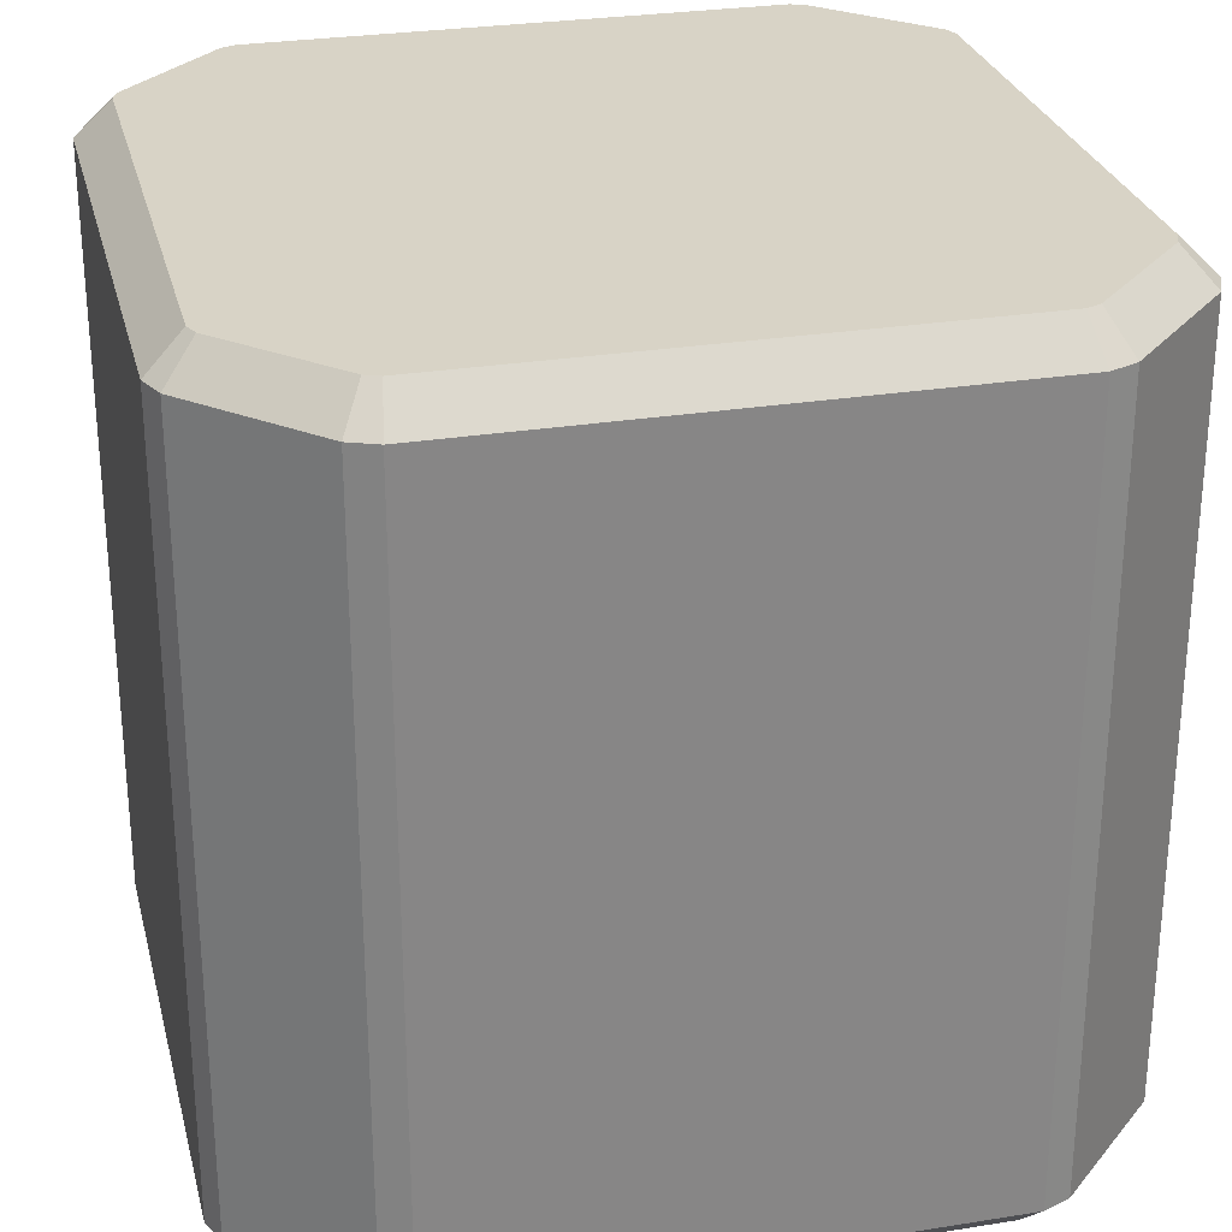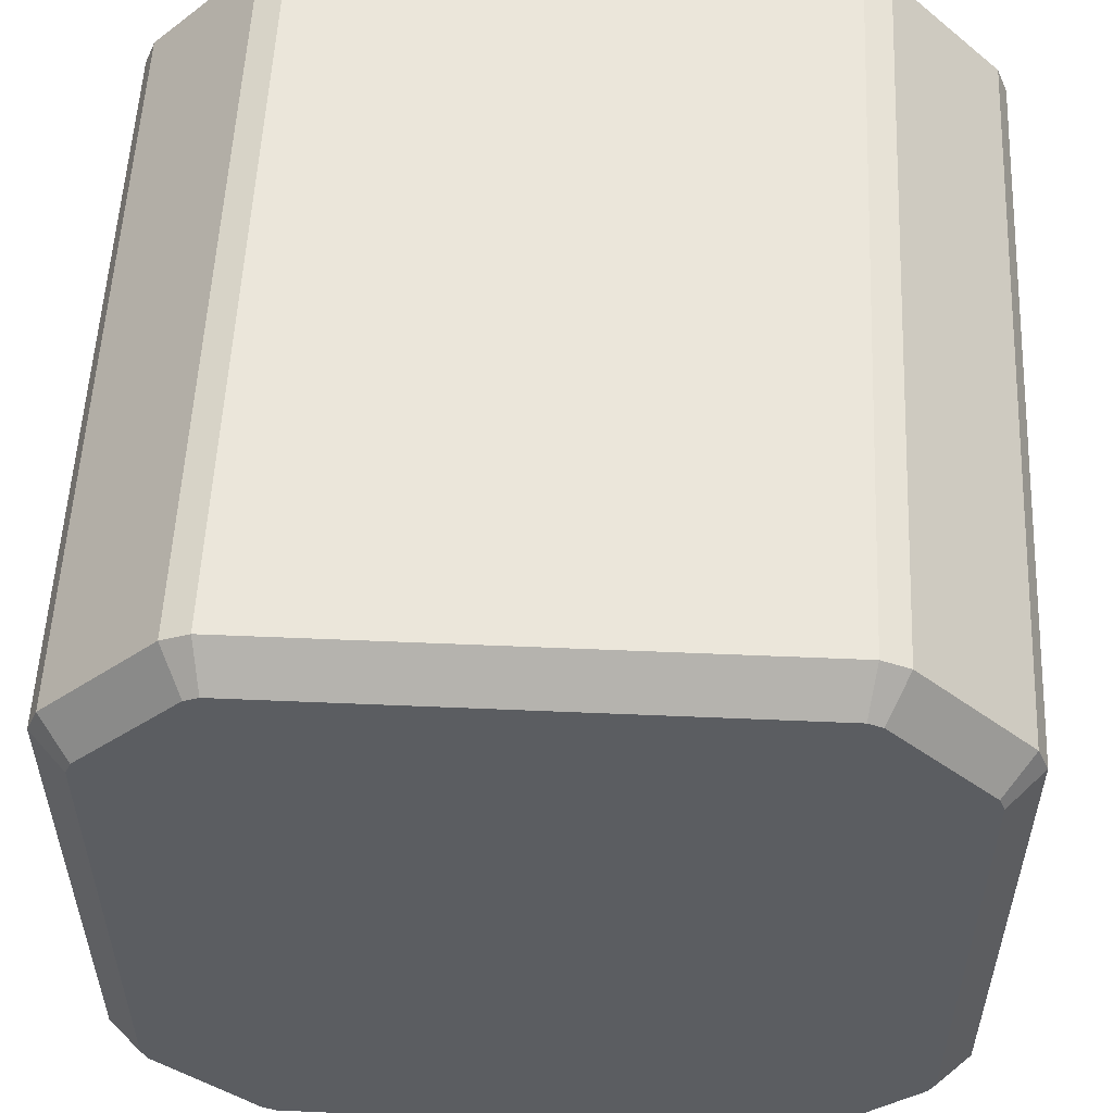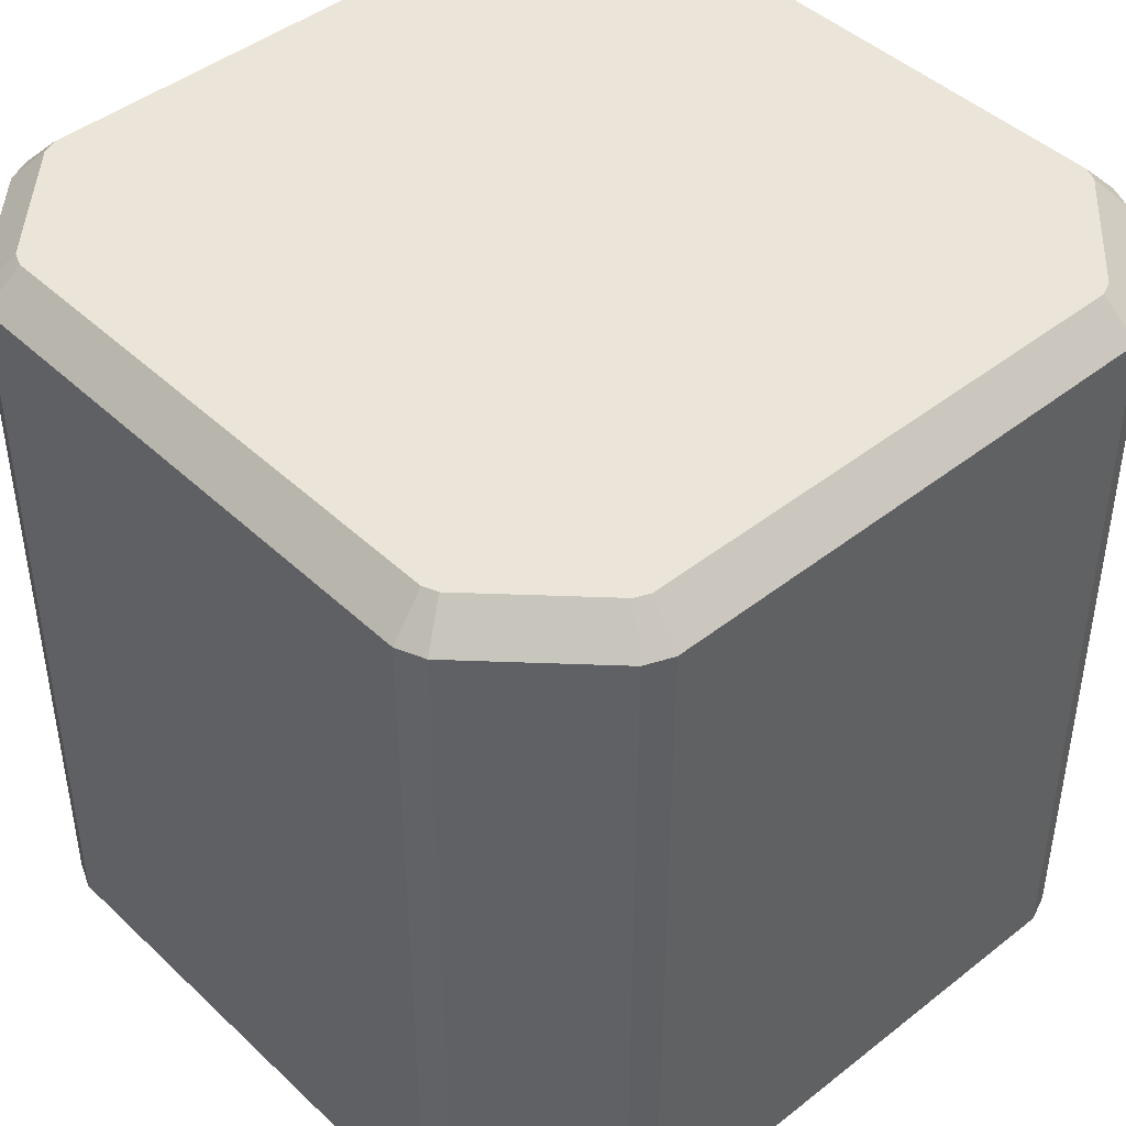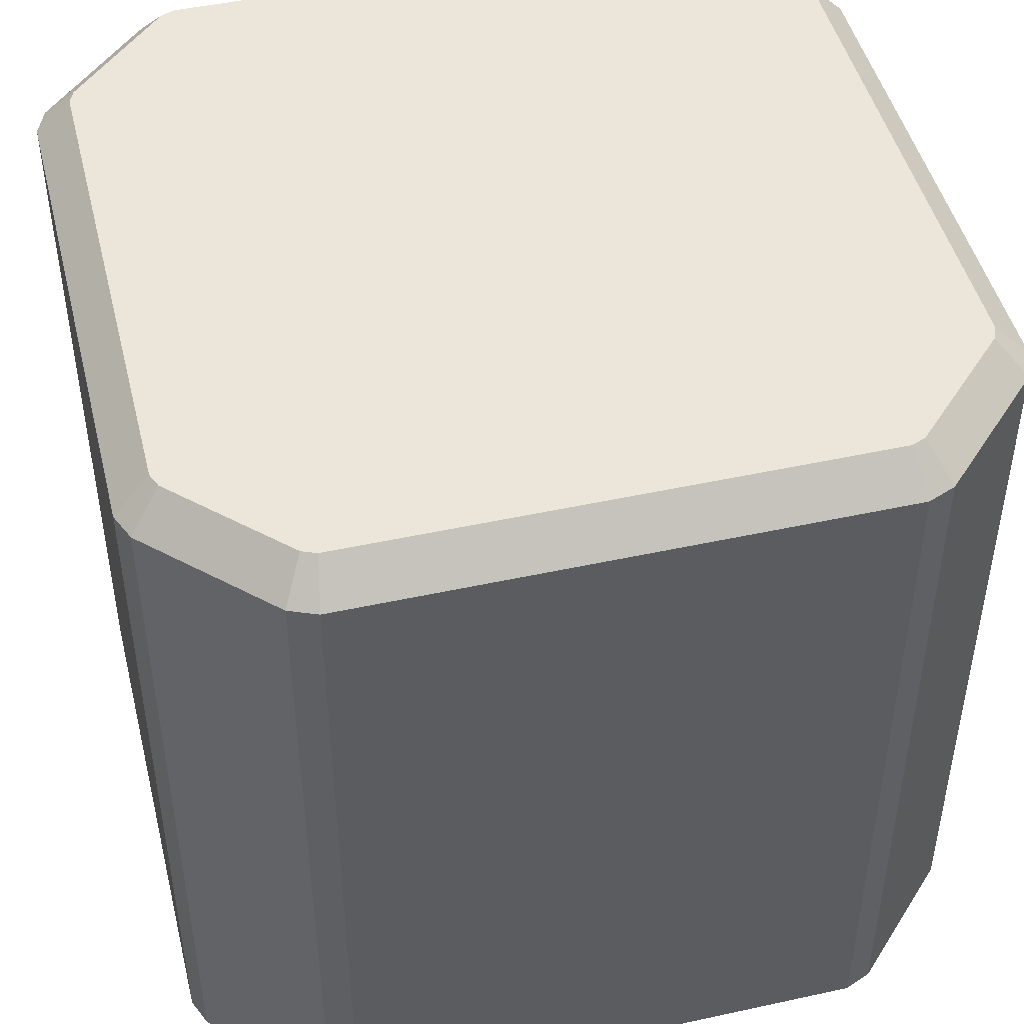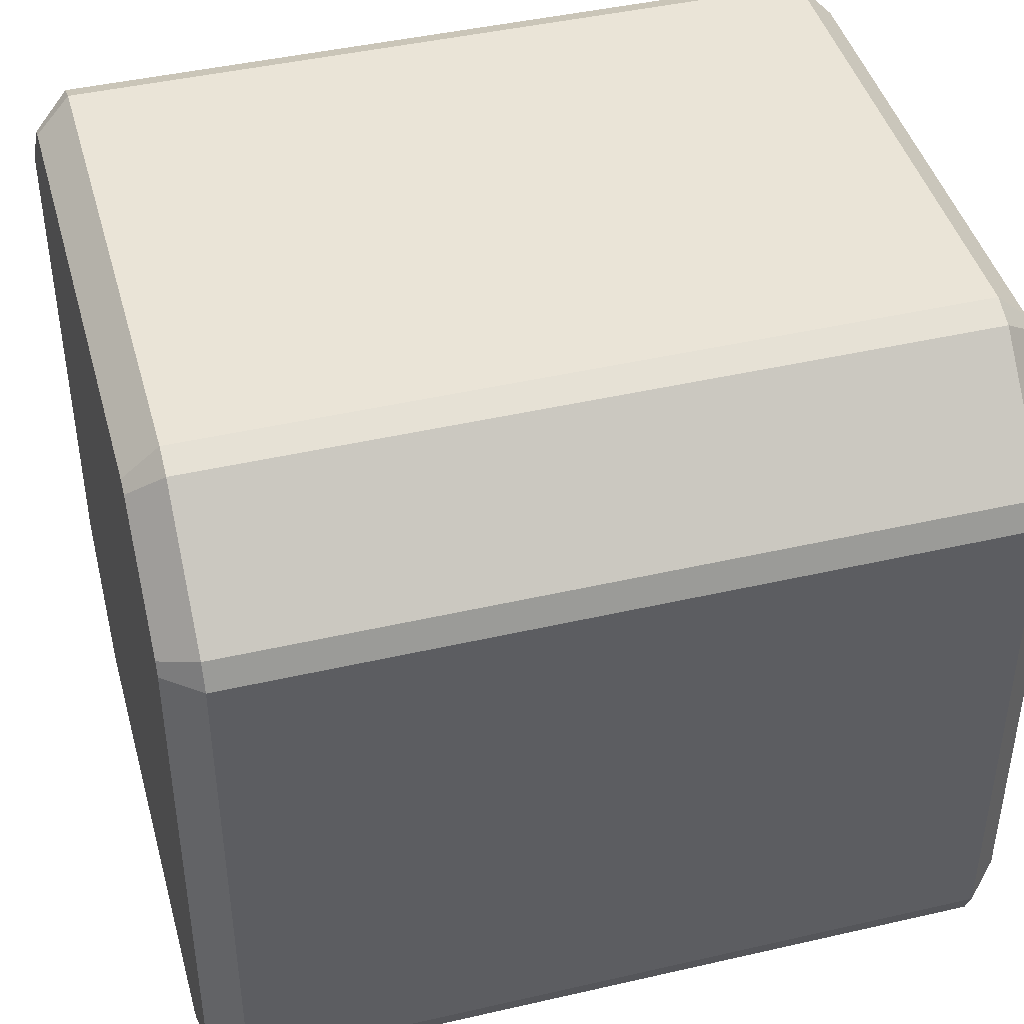
<metadata>
{"format":"obj","ext":"obj","renderer":"f3d","projection":"perspective","resolution":1024,"background":"white","views":[{"elev":27.9,"azim":-103.7,"up":"+Y"},{"elev":54.7,"azim":2.6,"up":"+Z"},{"elev":44.5,"azim":-132.5,"up":"+Y"},{"elev":47.2,"azim":76.1,"up":"+Y"},{"elev":43.6,"azim":-105.2,"up":"+Z"}]}
</metadata>
<code>
o Cube
v 0.9146 1 -0.6219
v 1 0.9146 -0.6389
v 0.9006 1 -0.6557
v 0.973 0.9146 -0.7041
v 0.6557 1 -0.9006
v 0.7041 0.9146 -0.973
v 0.6219 1 -0.9146
v 0.6389 0.9146 -1
v 0.6219 -1 -0.9146
v 0.6389 -0.9146 -1
v 0.6557 -1 -0.9006
v 0.7041 -0.9146 -0.973
v 0.9006 -1 -0.6557
v 0.973 -0.9146 -0.7041
v 0.9146 -1 -0.6219
v 1 -0.9146 -0.6389
v 0.6219 1 0.9146
v 0.6389 0.9146 1
v 0.6557 1 0.9006
v 0.7041 0.9146 0.973
v 0.9006 1 0.6557
v 0.973 0.9146 0.7041
v 0.9146 1 0.6219
v 1 0.9146 0.6389
v 0.9146 -1 0.6219
v 1 -0.9146 0.6389
v 0.9006 -1 0.6557
v 0.973 -0.9146 0.7041
v 0.6557 -1 0.9006
v 0.7041 -0.9146 0.973
v 0.6219 -1 0.9146
v 0.6389 -0.9146 1
v -0.6219 1 -0.9146
v -0.6389 0.9146 -1
v -0.6557 1 -0.9006
v -0.7041 0.9146 -0.973
v -0.9006 1 -0.6557
v -0.973 0.9146 -0.7041
v -0.9146 1 -0.6219
v -1 0.9146 -0.6389
v -0.9146 -1 -0.6219
v -1 -0.9146 -0.6389
v -0.9006 -1 -0.6557
v -0.973 -0.9146 -0.7041
v -0.6557 -1 -0.9006
v -0.7041 -0.9146 -0.973
v -0.6219 -1 -0.9146
v -0.6389 -0.9146 -1
v -0.9146 1 0.6219
v -1 0.9146 0.6389
v -0.9006 1 0.6557
v -0.973 0.9146 0.7041
v -0.6557 1 0.9006
v -0.7041 0.9146 0.973
v -0.6219 1 0.9146
v -0.6389 0.9146 1
v -0.6219 -1 0.9146
v -0.6389 -0.9146 1
v -0.6557 -1 0.9006
v -0.7041 -0.9146 0.973
v -0.9006 -1 0.6557
v -0.973 -0.9146 0.7041
v -0.9146 -1 0.6219
v -1 -0.9146 0.6389
f 24 28 26
f 56 60 58
f 40 44 42
f 15 31 63
f 14 6 4
f 39 55 23
f 30 22 20
f 64 52 50
f 32 20 18
f 2 26 16
f 34 10 48
f 54 62 60
f 18 58 32
f 48 36 34
f 46 38 36
f 50 42 64
f 8 12 10
f 1 4 3
f 15 14 16
f 9 12 11
f 7 6 8
f 57 60 59
f 55 54 56
f 49 52 51
f 63 62 64
f 17 20 19
f 31 30 32
f 25 28 27
f 23 22 24
f 33 36 35
f 47 46 48
f 41 44 43
f 39 38 40
f 3 6 5
f 11 14 13
f 25 16 26
f 1 24 2
f 34 7 8
f 38 35 36
f 50 39 40
f 54 51 52
f 18 55 56
f 22 19 20
f 9 48 10
f 42 63 64
f 46 43 44
f 30 27 28
f 58 31 32
f 62 59 60
f 16 4 2
f 24 22 28
f 56 54 60
f 40 38 44
f 63 41 43
f 43 45 47
f 47 9 11
f 11 13 15
f 15 25 27
f 27 29 31
f 31 57 59
f 59 61 63
f 63 43 47
f 47 11 15
f 15 27 31
f 31 59 63
f 63 47 15
f 14 12 6
f 23 1 3
f 3 5 7
f 7 33 35
f 35 37 39
f 39 49 51
f 51 53 55
f 55 17 19
f 19 21 23
f 23 3 7
f 7 35 39
f 39 51 55
f 55 19 23
f 23 7 39
f 30 28 22
f 64 62 52
f 32 30 20
f 2 24 26
f 34 8 10
f 54 52 62
f 18 56 58
f 48 46 36
f 46 44 38
f 50 40 42
f 8 6 12
f 1 2 4
f 15 13 14
f 9 10 12
f 7 5 6
f 57 58 60
f 55 53 54
f 49 50 52
f 63 61 62
f 17 18 20
f 31 29 30
f 25 26 28
f 23 21 22
f 33 34 36
f 47 45 46
f 41 42 44
f 39 37 38
f 3 4 6
f 11 12 14
f 25 15 16
f 1 23 24
f 34 33 7
f 38 37 35
f 50 49 39
f 54 53 51
f 18 17 55
f 22 21 19
f 9 47 48
f 42 41 63
f 46 45 43
f 30 29 27
f 58 57 31
f 62 61 59
f 16 14 4

</code>
